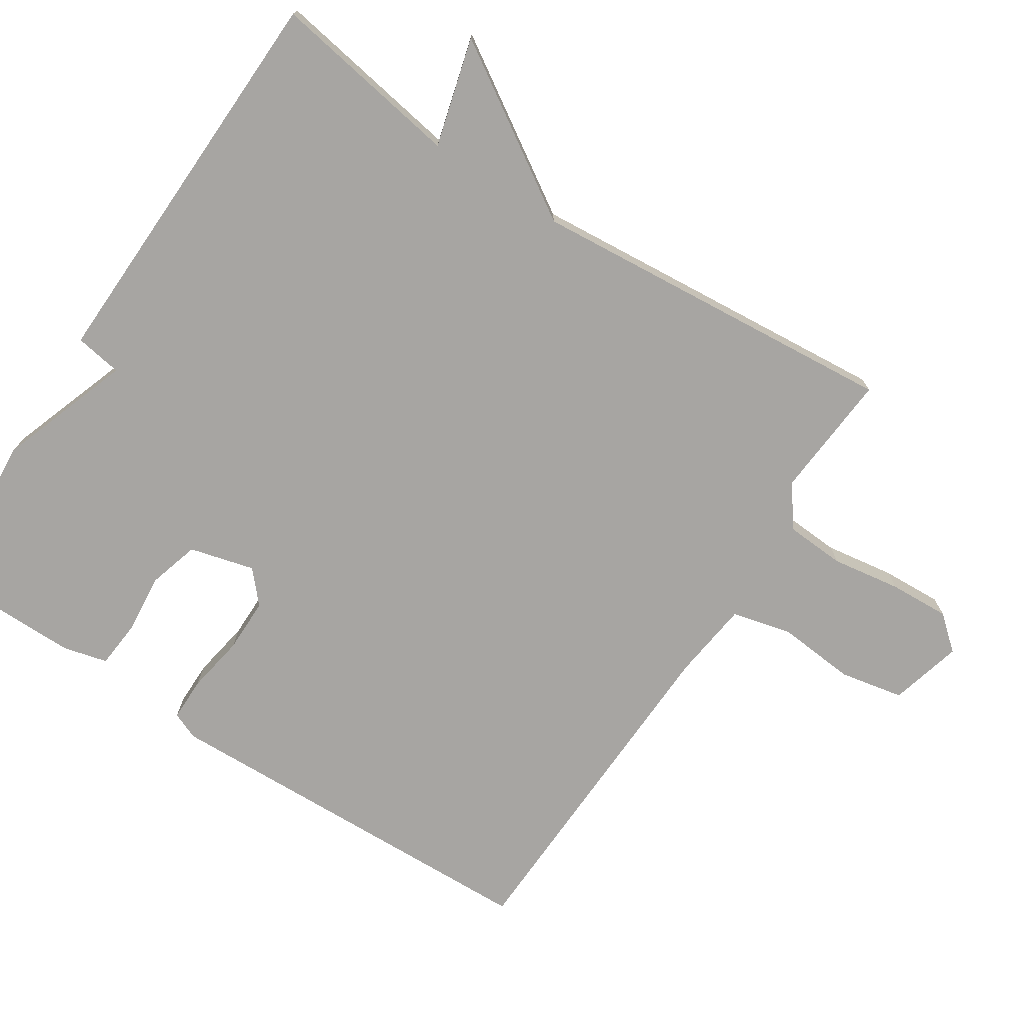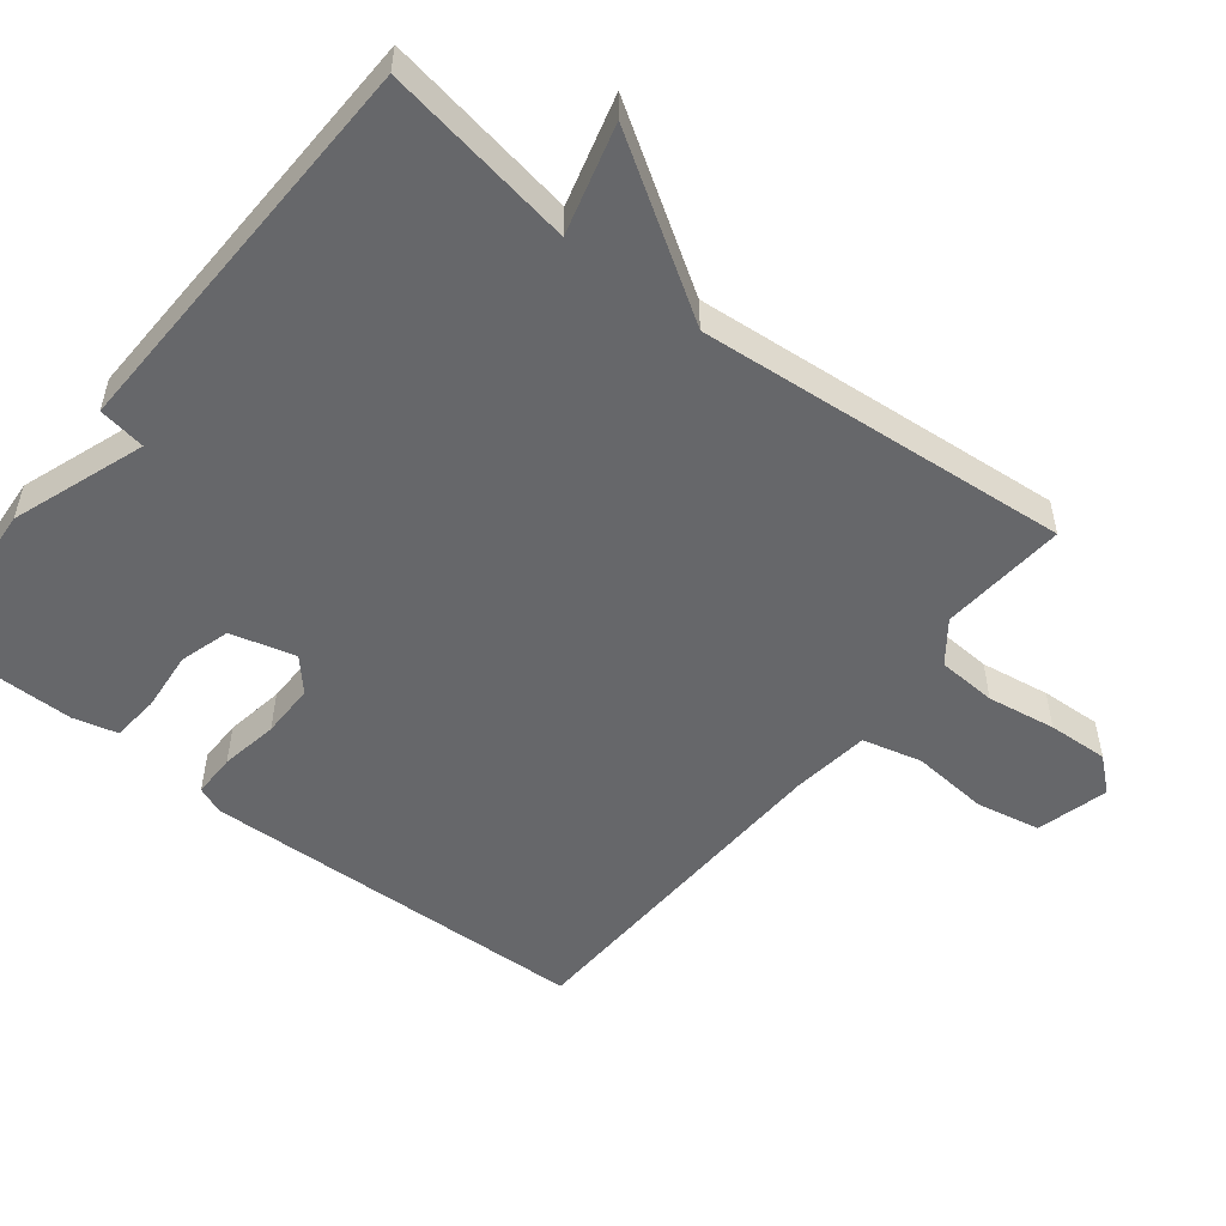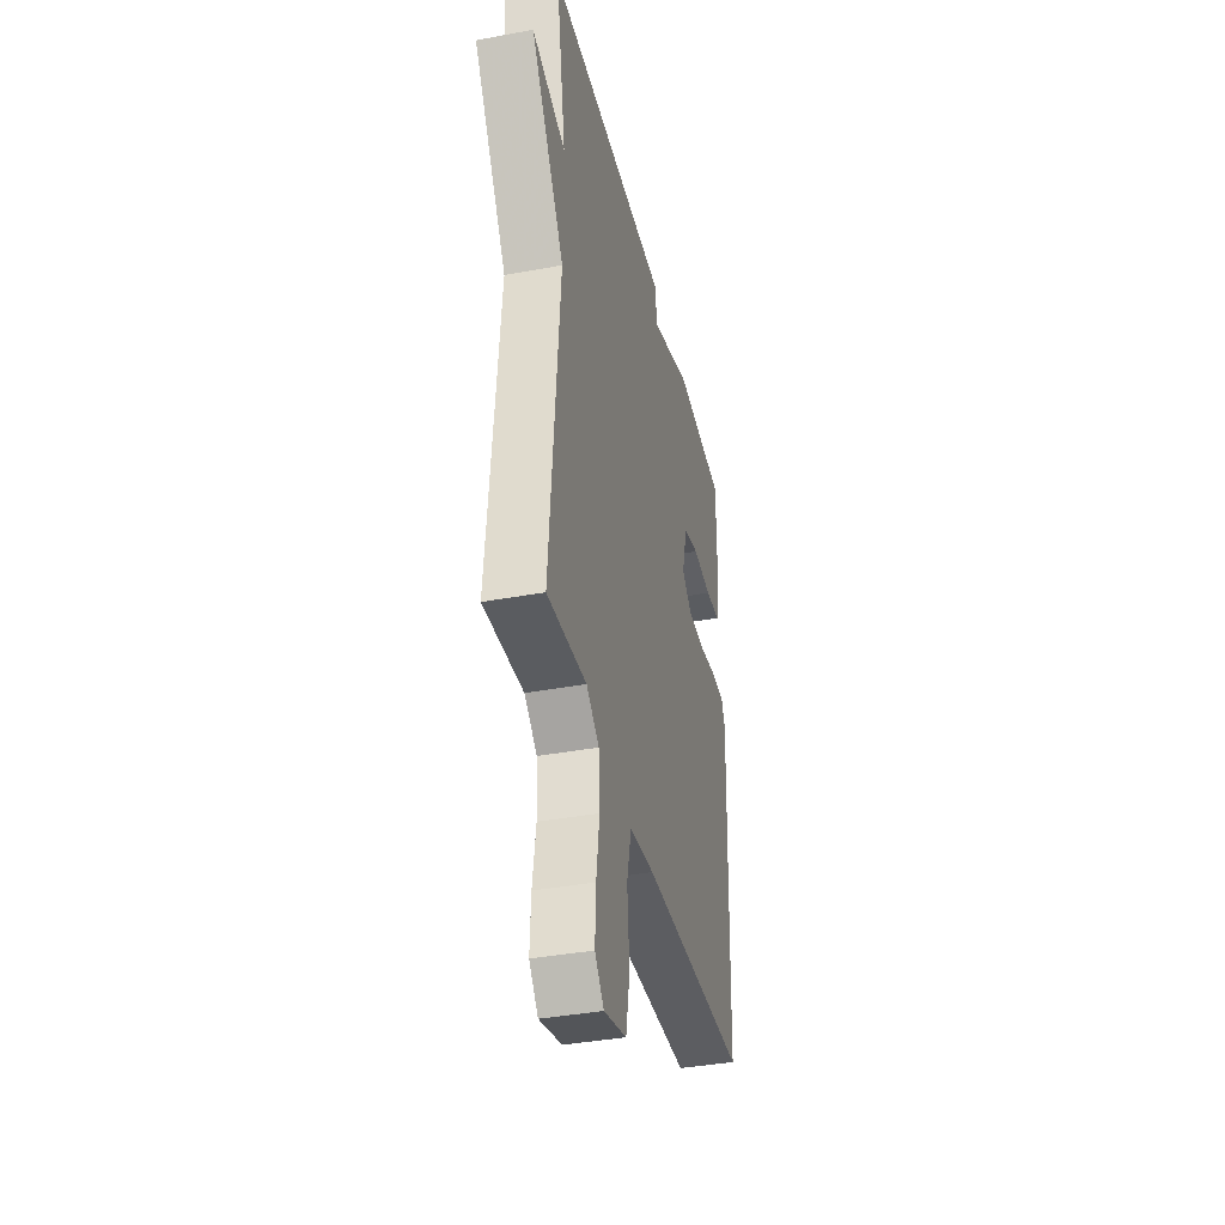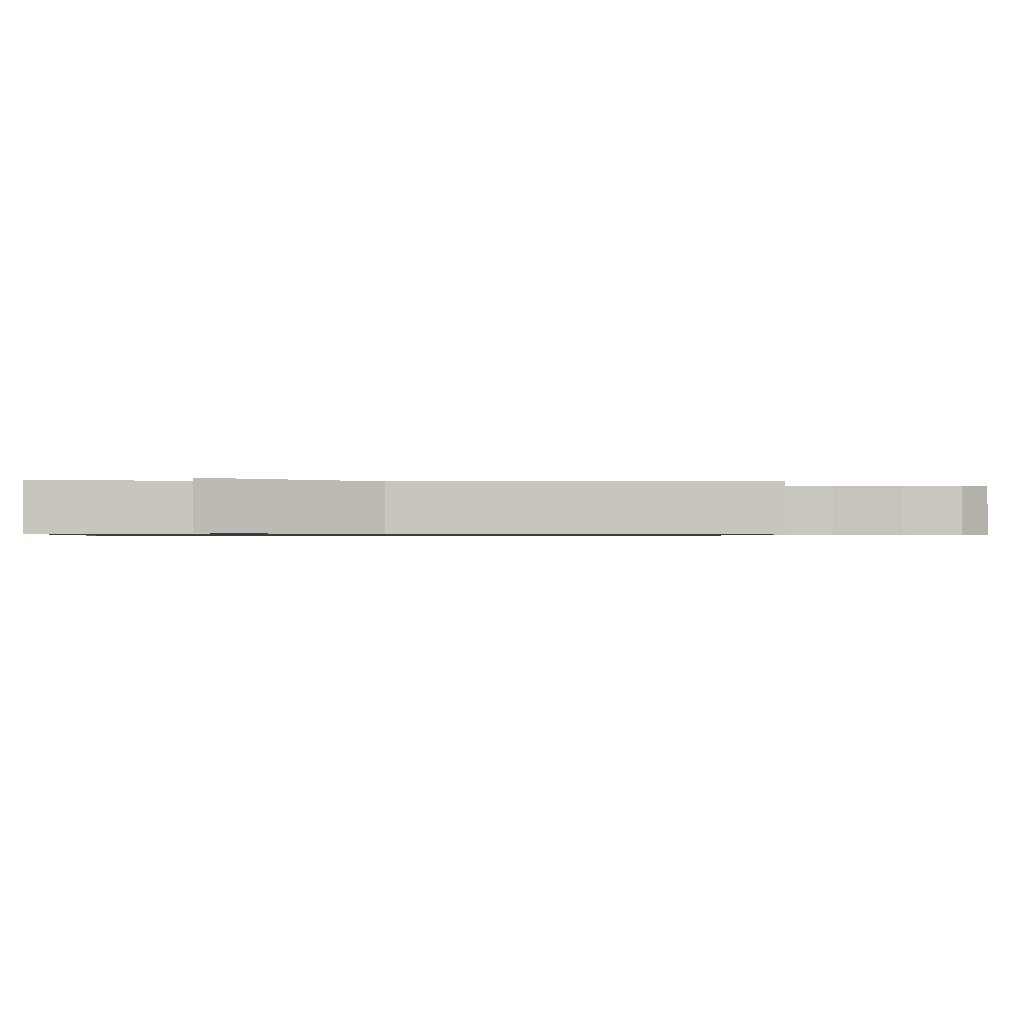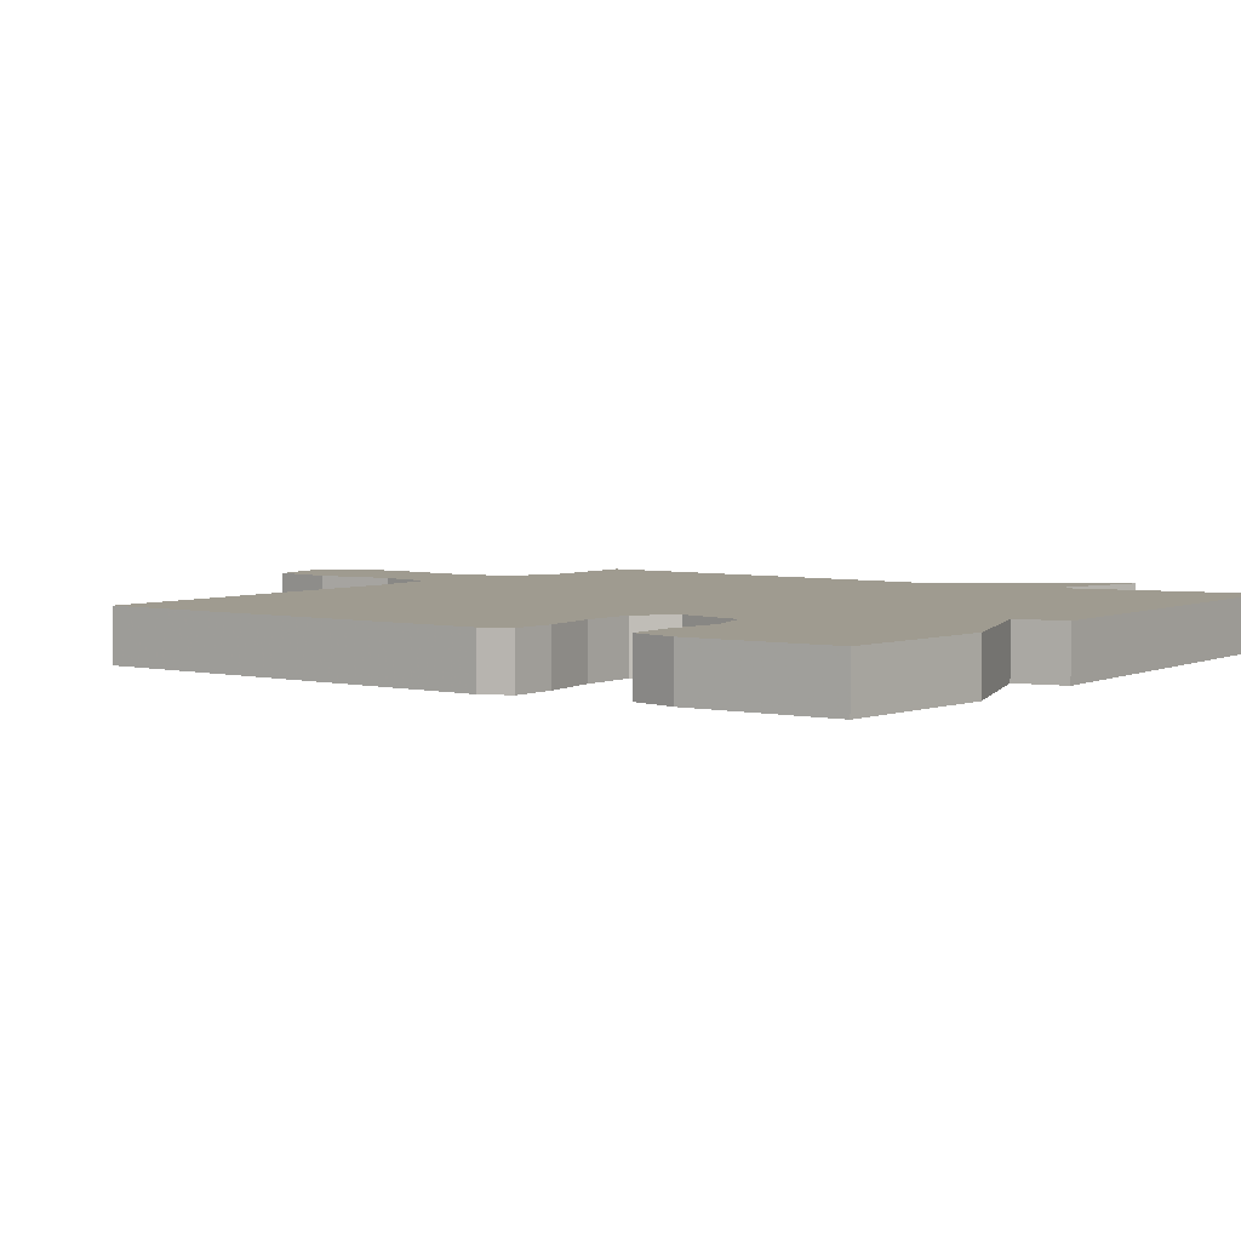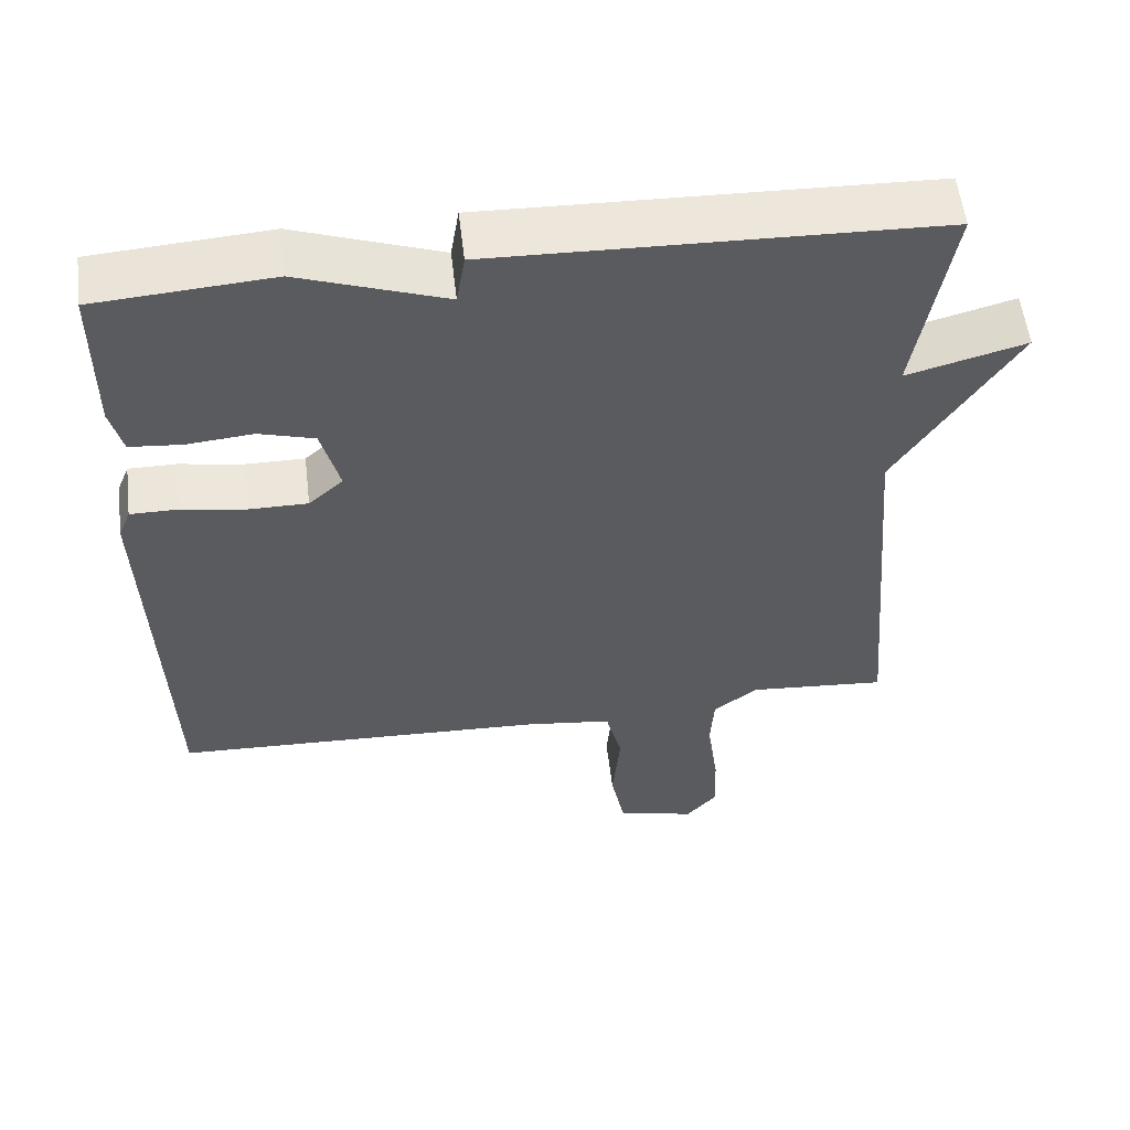
<metadata>
{"format":"obj","ext":"obj","renderer":"f3d","projection":"perspective","resolution":1024,"background":"white","views":[{"elev":-73.9,"azim":57.0,"up":"+Y"},{"elev":-52.2,"azim":51.8,"up":"+Y"},{"elev":-38.8,"azim":103.1,"up":"+Z"},{"elev":-0.8,"azim":86.6,"up":"+Y"},{"elev":4.1,"azim":-54.1,"up":"+Y"},{"elev":56.2,"azim":-6.8,"up":"+Z"}]}
</metadata>
<code>
v 0.5 0.07 -0.5
v 0.32 0.07 -0.486
v 0.262 0.07 -0.53
v 0.257 0.07 -0.614
v 0.272 0.07 -0.712
v 0.276 0.07 -0.798
v 0.235 0.07 -0.846
v 0.132 0.07 -0.819
v 0.114 0.07 -0.728
v 0.124 0.07 -0.617
v 0.103 0.07 -0.532
v -0.01 0.07 -0.518
v -0.5 0.07 -0.5
v -0.518 0.07 0.058
v -0.502 0.07 0.097
v -0.44 0.07 0.097
v -0.357 0.07 0.083
v -0.28 0.07 0.083
v -0.235 0.07 0.123
v -0.259 0.07 0.215
v -0.331 0.07 0.236
v -0.417 0.07 0.228
v -0.485 0.07 0.234
v -0.501 0.07 0.297
v -0.5 0.07 0.5
v -0.271 0.07 0.517
v -0.082 0.07 0.45
v -0.071 0.07 0.517
v 0.5 0.07 0.5
v 0.455 0.07 0.229
v 0.609 0.07 0.271
v 0.455 0.07 0.029
v 0.5 0 -0.5
v 0.32 0 -0.486
v 0.262 0 -0.53
v 0.257 0 -0.614
v 0.272 0 -0.712
v 0.276 0 -0.798
v 0.235 0 -0.846
v 0.132 0 -0.819
v 0.114 0 -0.728
v 0.124 0 -0.617
v 0.103 0 -0.532
v -0.01 0 -0.518
v -0.5 0 -0.5
v -0.518 0 0.058
v -0.502 0 0.097
v -0.44 0 0.097
v -0.357 0 0.083
v -0.28 0 0.083
v -0.235 0 0.123
v -0.259 0 0.215
v -0.331 0 0.236
v -0.417 0 0.228
v -0.485 0 0.234
v -0.501 0 0.297
v -0.5 0 0.5
v -0.271 0 0.517
v -0.082 0 0.45
v -0.071 0 0.517
v 0.5 0 0.5
v 0.455 0 0.229
v 0.609 0 0.271
v 0.455 0 0.029
f 30 31 32
f 27 28 29 30
f 27 30 32
f 25 26 27
f 24 25 27
f 23 24 27
f 22 23 27
f 21 22 27
f 20 21 27 32
f 32 1 2
f 20 32 2
f 19 20 2
f 15 16 17
f 14 15 17
f 13 14 17
f 12 13 17
f 11 12 17 18
f 8 9 10
f 7 8 10
f 6 7 10
f 5 6 10
f 4 5 10
f 3 4 10 11
f 11 18 19
f 3 11 19
f 2 3 19
f 64 63 62
f 62 61 60 59
f 64 62 59
f 59 58 57
f 59 57 56
f 59 56 55
f 59 55 54
f 59 54 53
f 64 59 53 52
f 34 33 64
f 34 64 52
f 34 52 51
f 49 48 47
f 49 47 46
f 49 46 45
f 49 45 44
f 50 49 44 43
f 42 41 40
f 42 40 39
f 42 39 38
f 42 38 37
f 42 37 36
f 43 42 36 35
f 51 50 43
f 51 43 35
f 51 35 34
f 1 33 34 2
f 2 34 35 3
f 3 35 36 4
f 4 36 37 5
f 5 37 38 6
f 6 38 39 7
f 7 39 40 8
f 8 40 41 9
f 9 41 42 10
f 10 42 43 11
f 11 43 44 12
f 12 44 45 13
f 13 45 46 14
f 14 46 47 15
f 15 47 48 16
f 16 48 49 17
f 17 49 50 18
f 18 50 51 19
f 19 51 52 20
f 20 52 53 21
f 21 53 54 22
f 22 54 55 23
f 23 55 56 24
f 24 56 57 25
f 25 57 58 26
f 26 58 59 27
f 27 59 60 28
f 28 60 61 29
f 29 61 62 30
f 30 62 63 31
f 31 63 64 32
f 32 64 33 1

</code>
